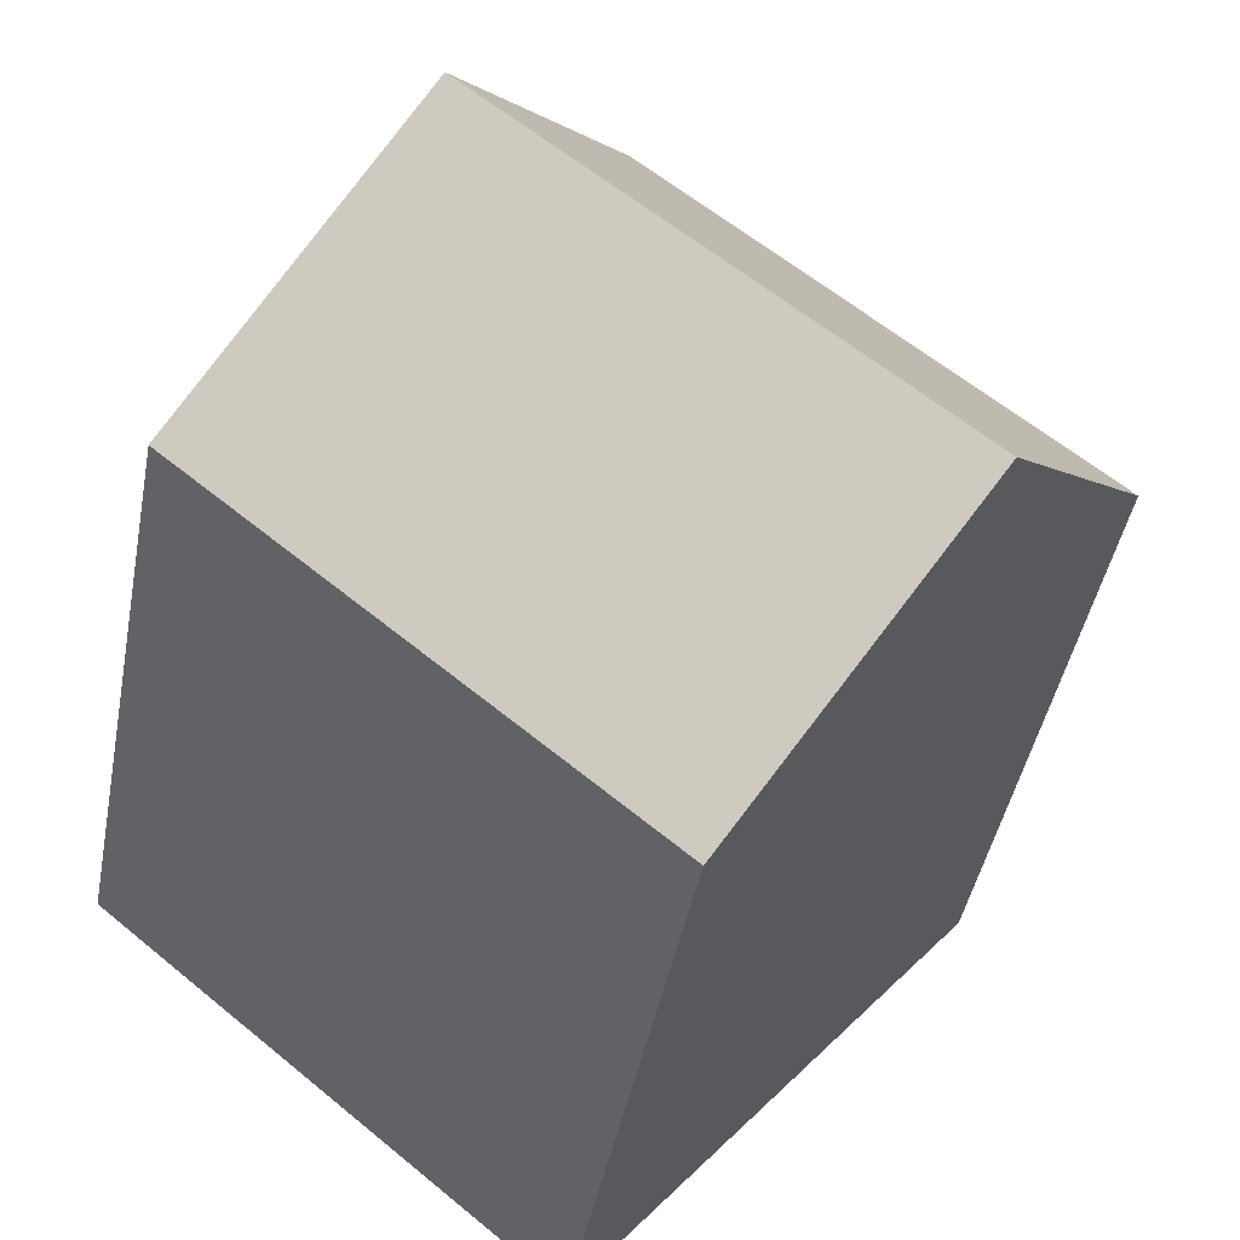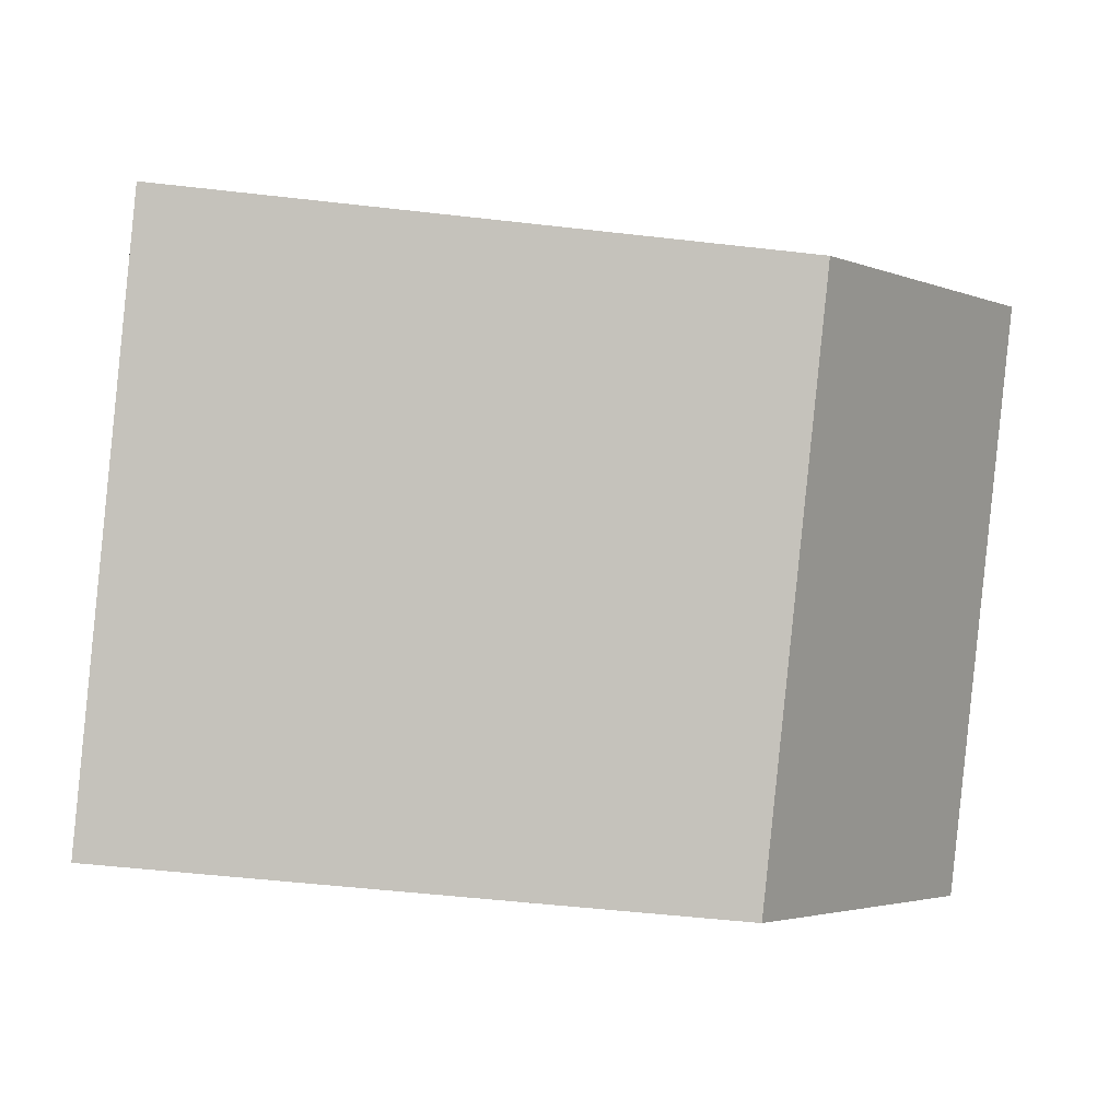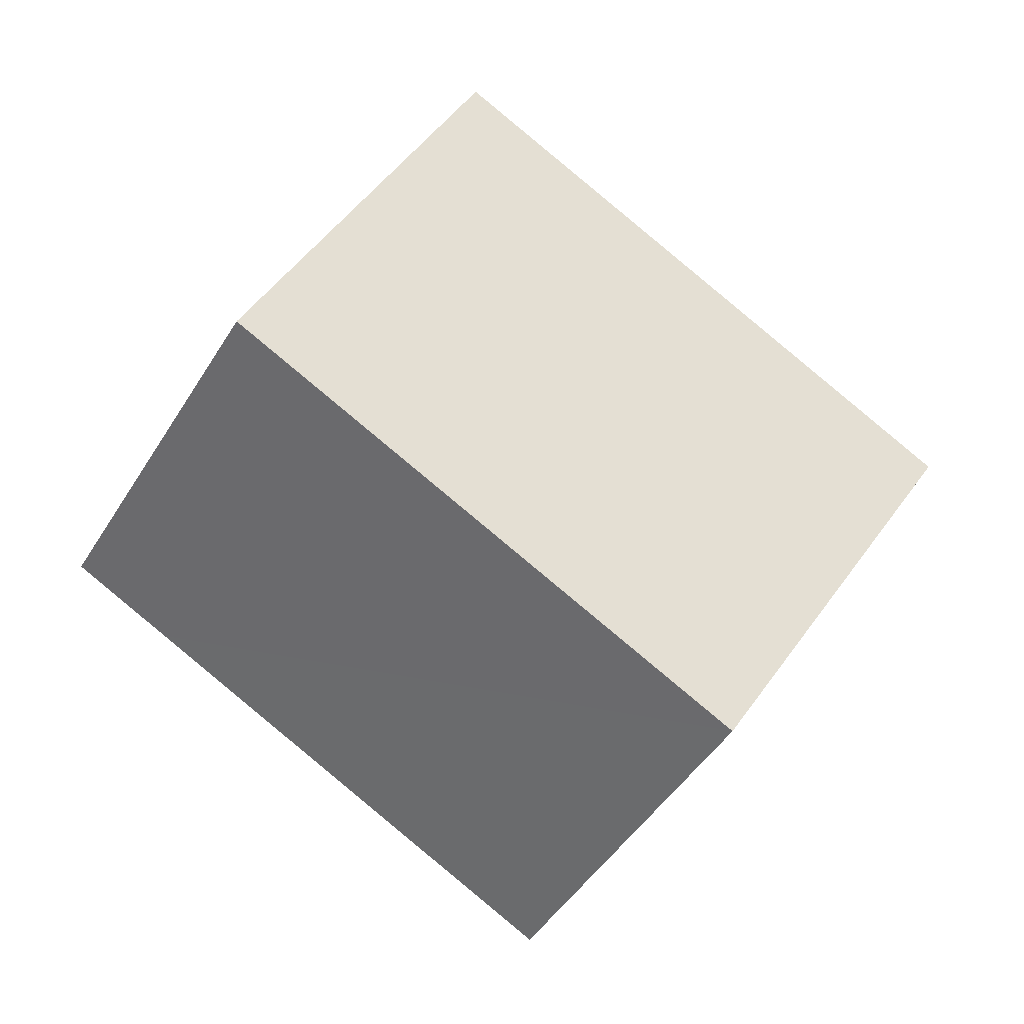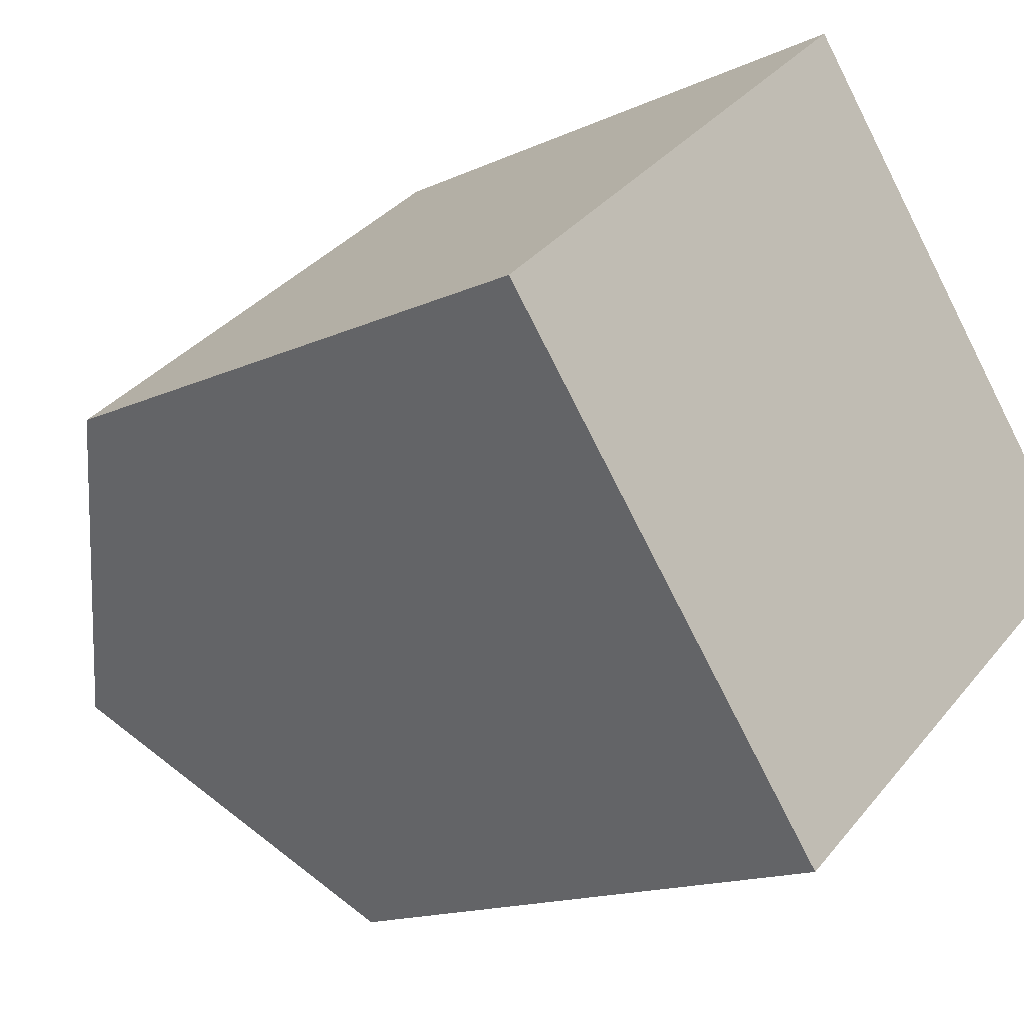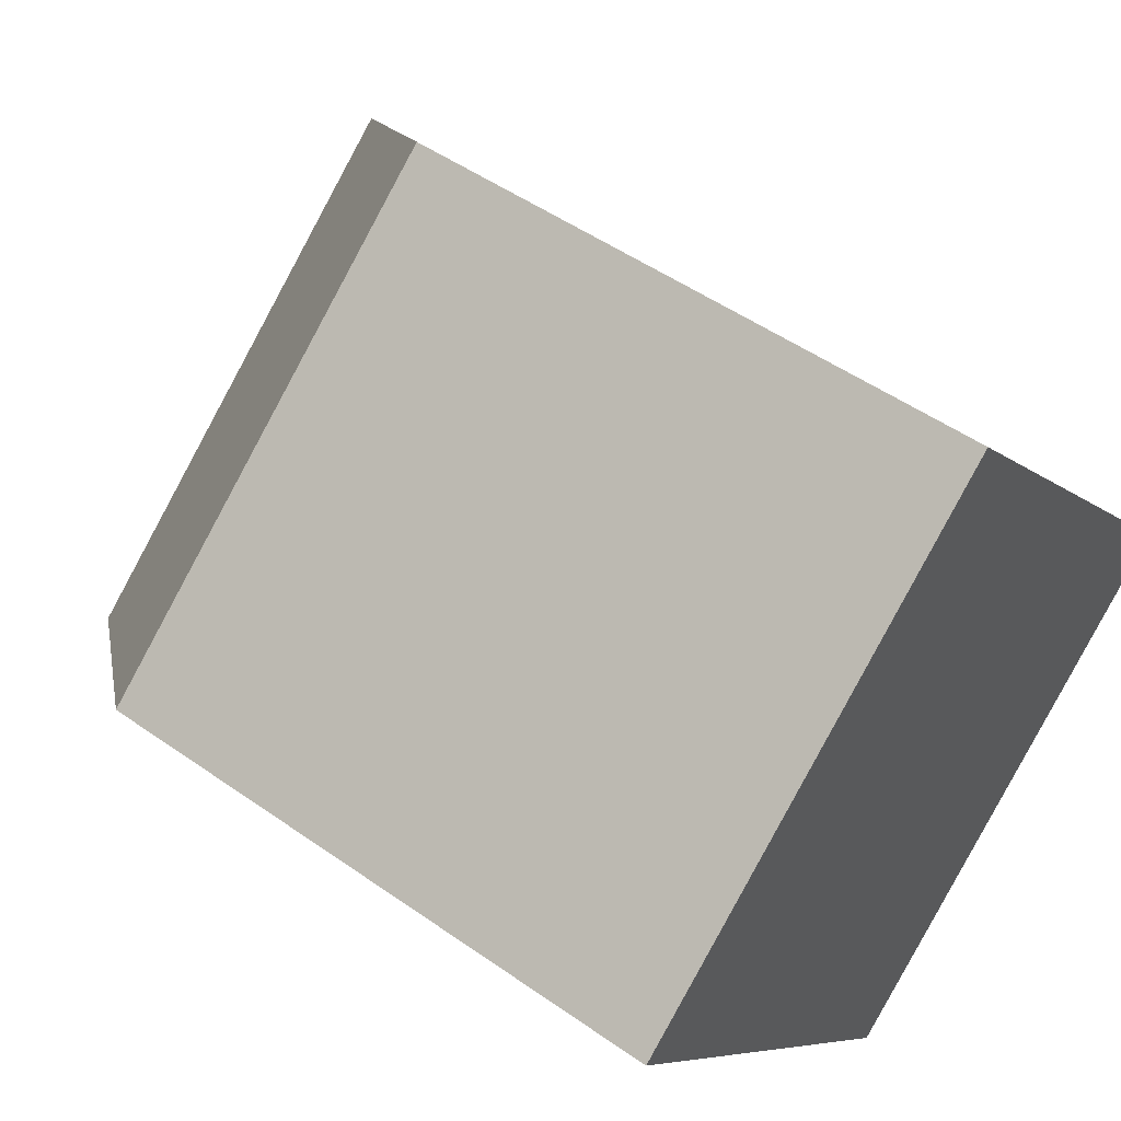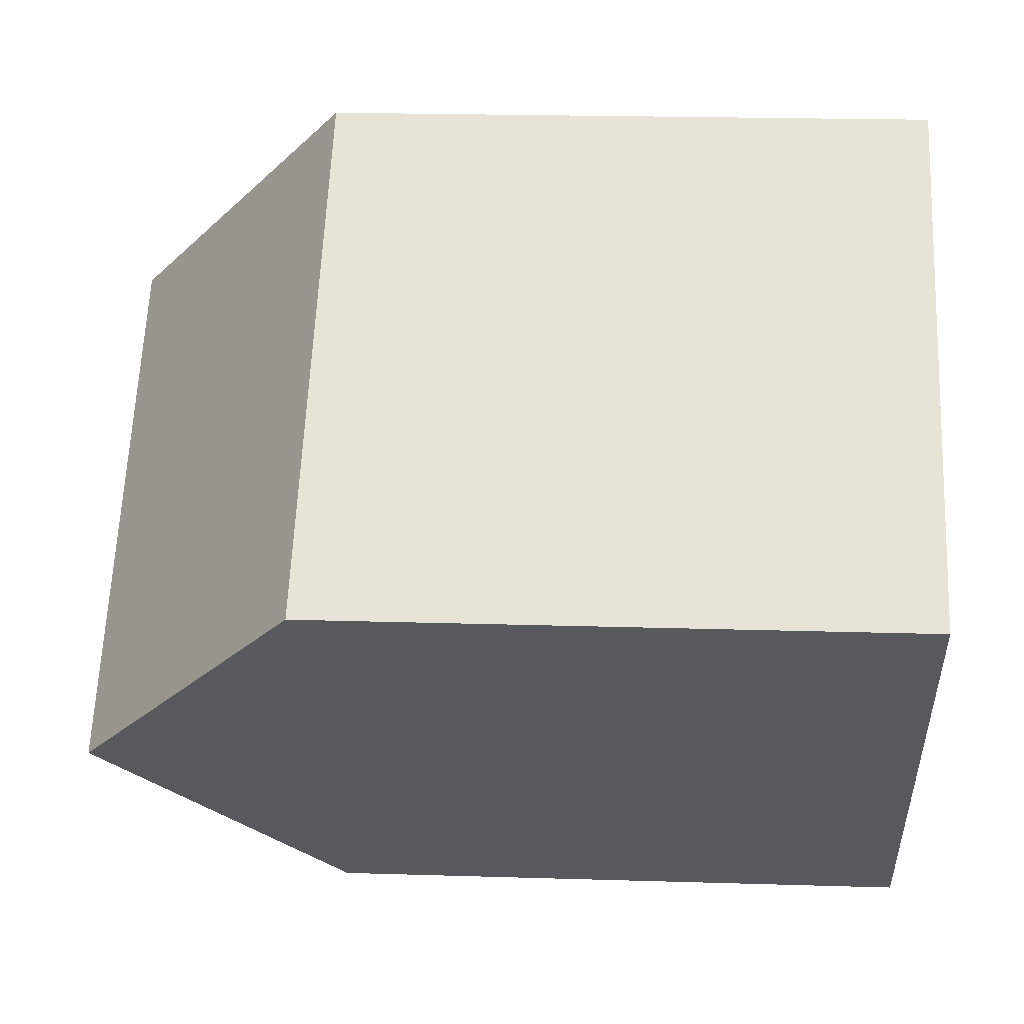
<metadata>
{"format":"obj","ext":"obj","renderer":"f3d","projection":"perspective","resolution":1024,"background":"white","views":[{"elev":-43.9,"azim":169.4,"up":"+Z"},{"elev":-48.8,"azim":82.6,"up":"+Z"},{"elev":1.7,"azim":-176.3,"up":"+Z"},{"elev":-14.9,"azim":-45.0,"up":"+Z"},{"elev":49.7,"azim":-52.1,"up":"+Z"},{"elev":20.7,"azim":-86.8,"up":"+Z"}]}
</metadata>
<code>
v  3.506 14.98 -4.218
v  13.61 10.74 -3.05
v  7.031 10.74 -8.459
v  11.56 14.98 2.411
v  15.12 10.74 -1.806
v  14.82 11.1 -1.452
v  0.551 11.43 -0.663
v  7.995 10.73 6.646
v  0.444 10.77 0.369
v  0 10.77 6.593e-16
v  0 0 0
v  7.995 -4.069e-16 6.646
v  0.444 -2.259e-17 0.369
v  11.56 -1.476e-16 2.411
v  15.12 1.106e-16 -1.806
v  14.82 8.891e-17 -1.452
v  7.031 5.18e-16 -8.459
v  13.61 1.868e-16 -3.05
v  3.506 2.583e-16 -4.218
v  0.551 4.06e-17 -0.663
g defaultobject
f 1 2 3
f 2 1 4
f 2 4 5
f 5 4 6
f 7 4 1
f 4 7 8
f 8 7 9
f 9 7 10
f 11 9 10
f 9 11 8
f 8 11 12
f 12 11 13
f 12 4 8
f 4 12 6
f 6 12 5
f 5 12 14
f 5 14 15
f 15 14 16
f 15 2 5
f 2 15 3
f 3 15 17
f 17 15 18
f 17 1 3
f 1 17 7
f 7 17 10
f 10 17 11
f 11 17 19
f 11 19 20
f 16 18 15
f 18 16 14
f 18 14 17
f 17 14 12
f 17 12 13
f 17 13 19
f 19 13 20
f 20 13 11

</code>
